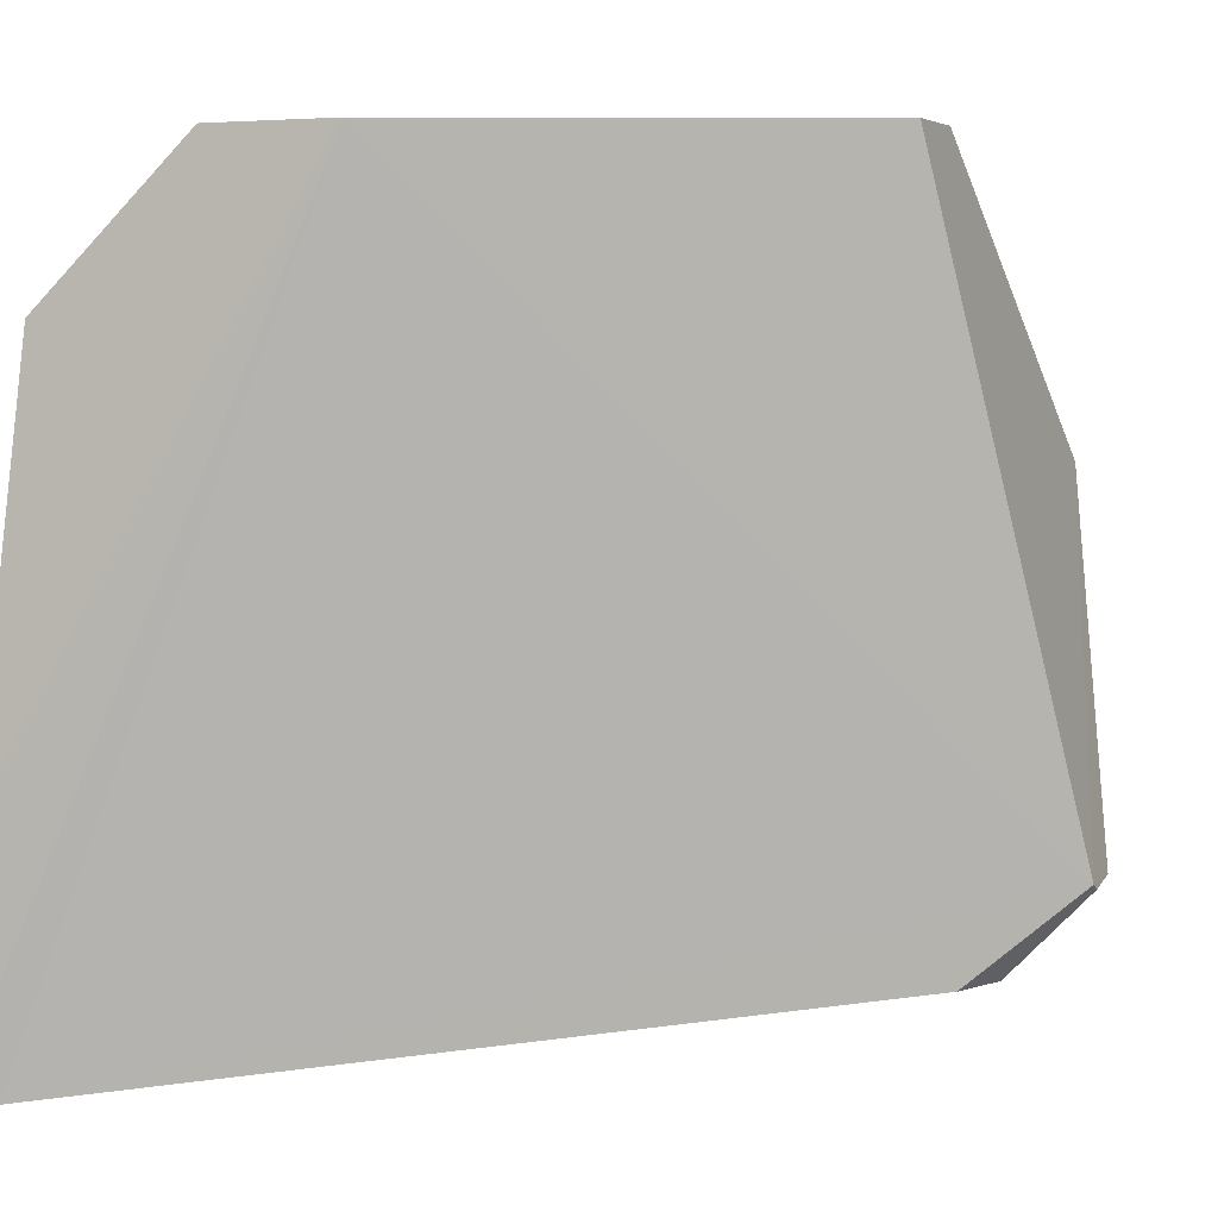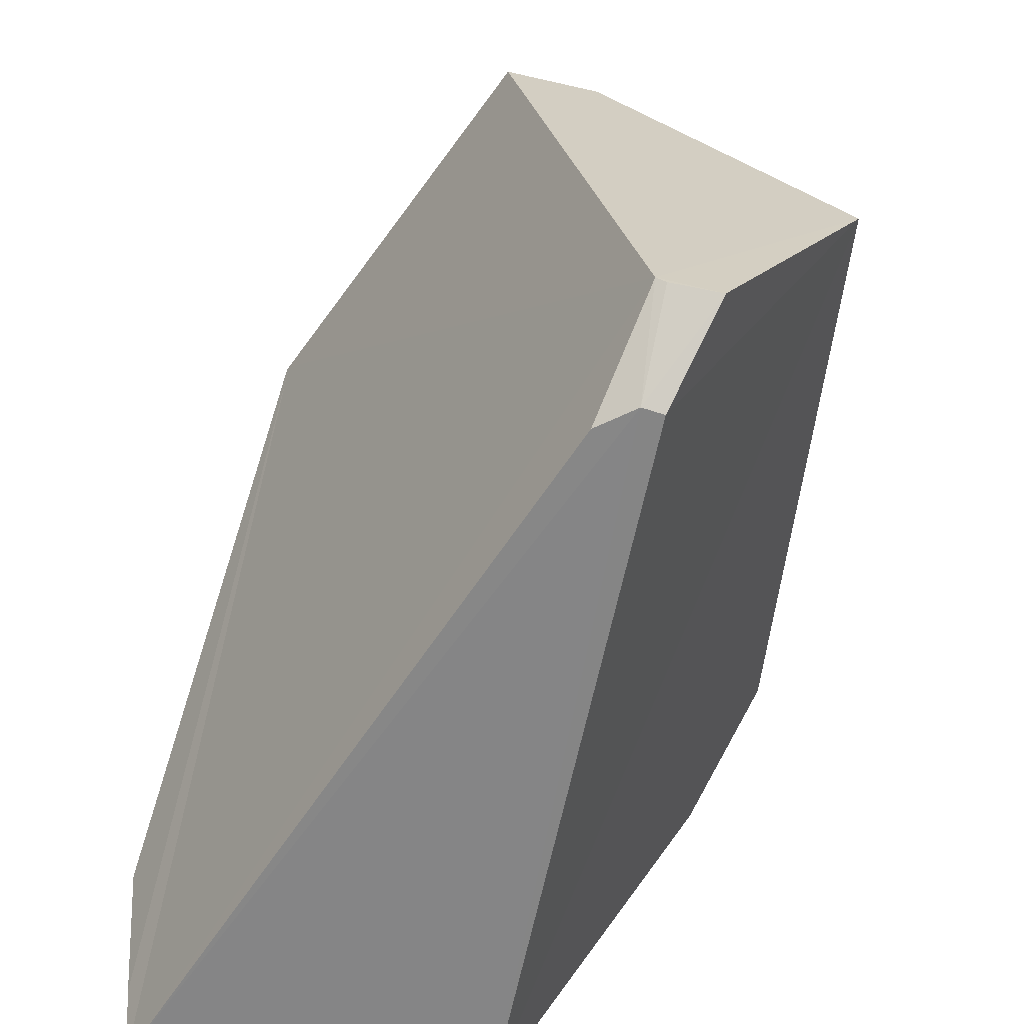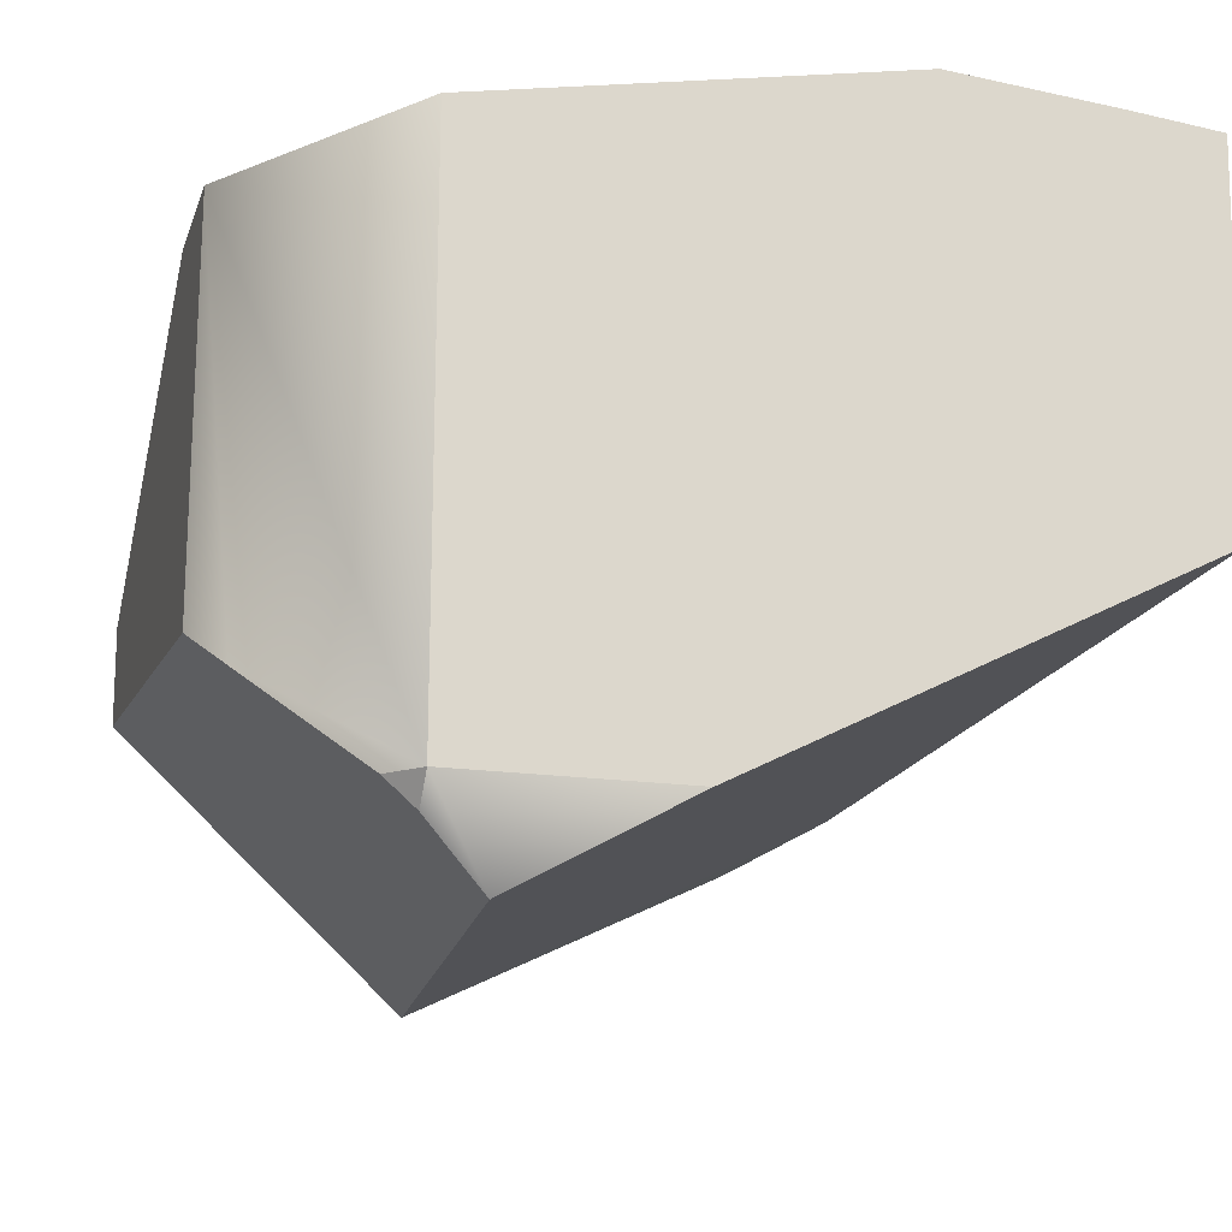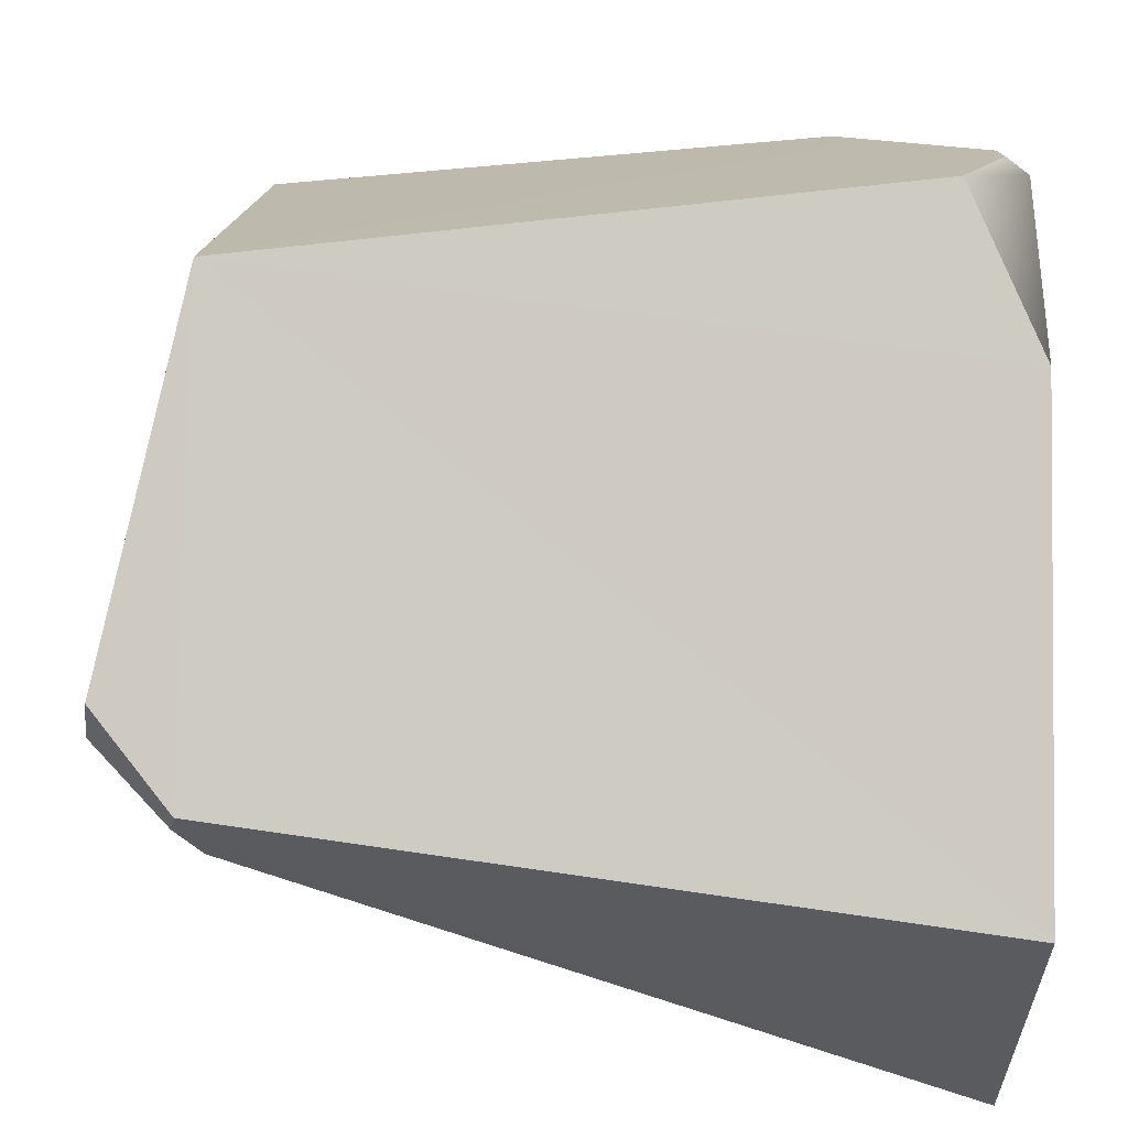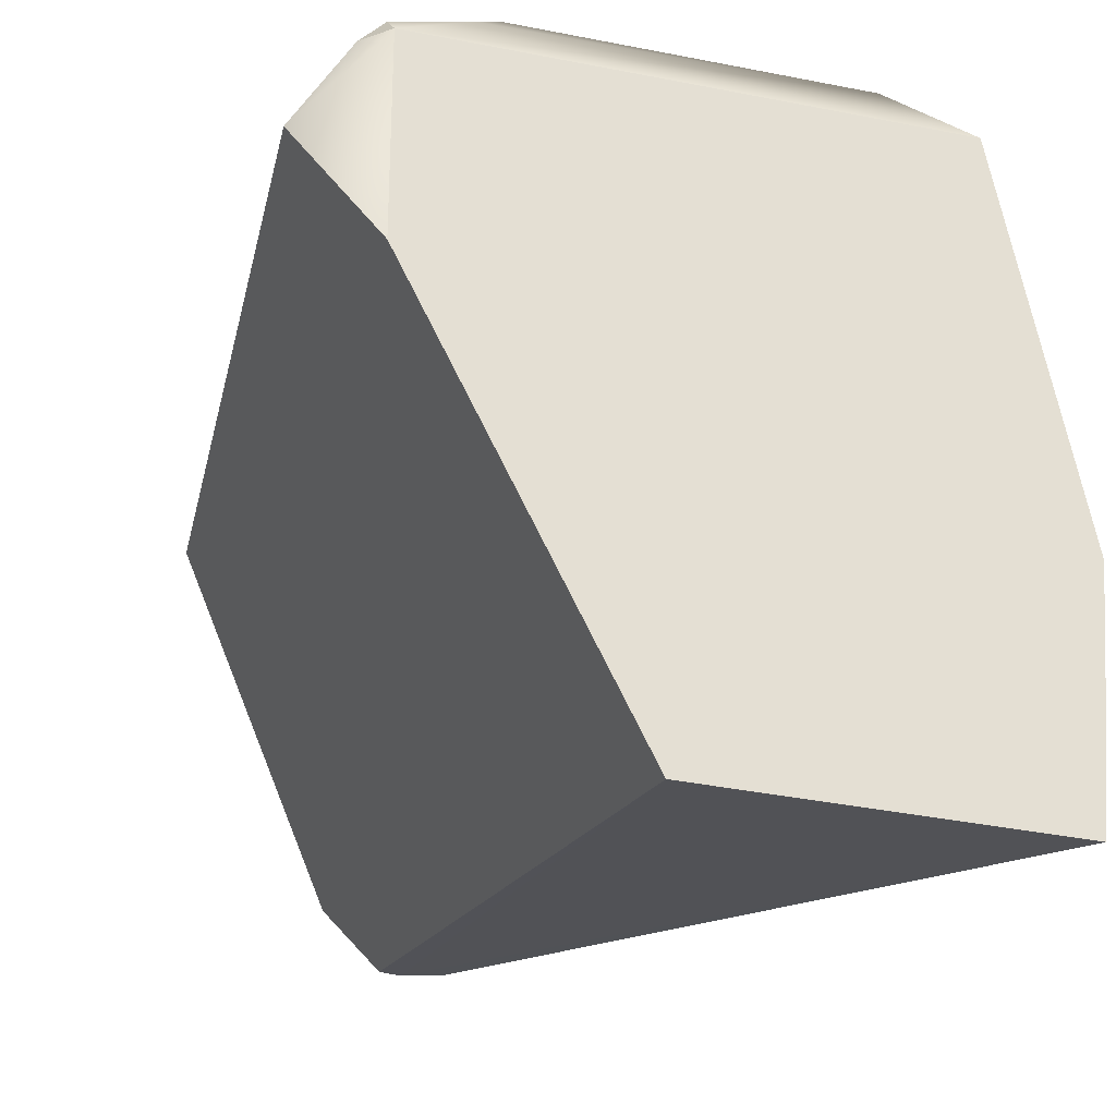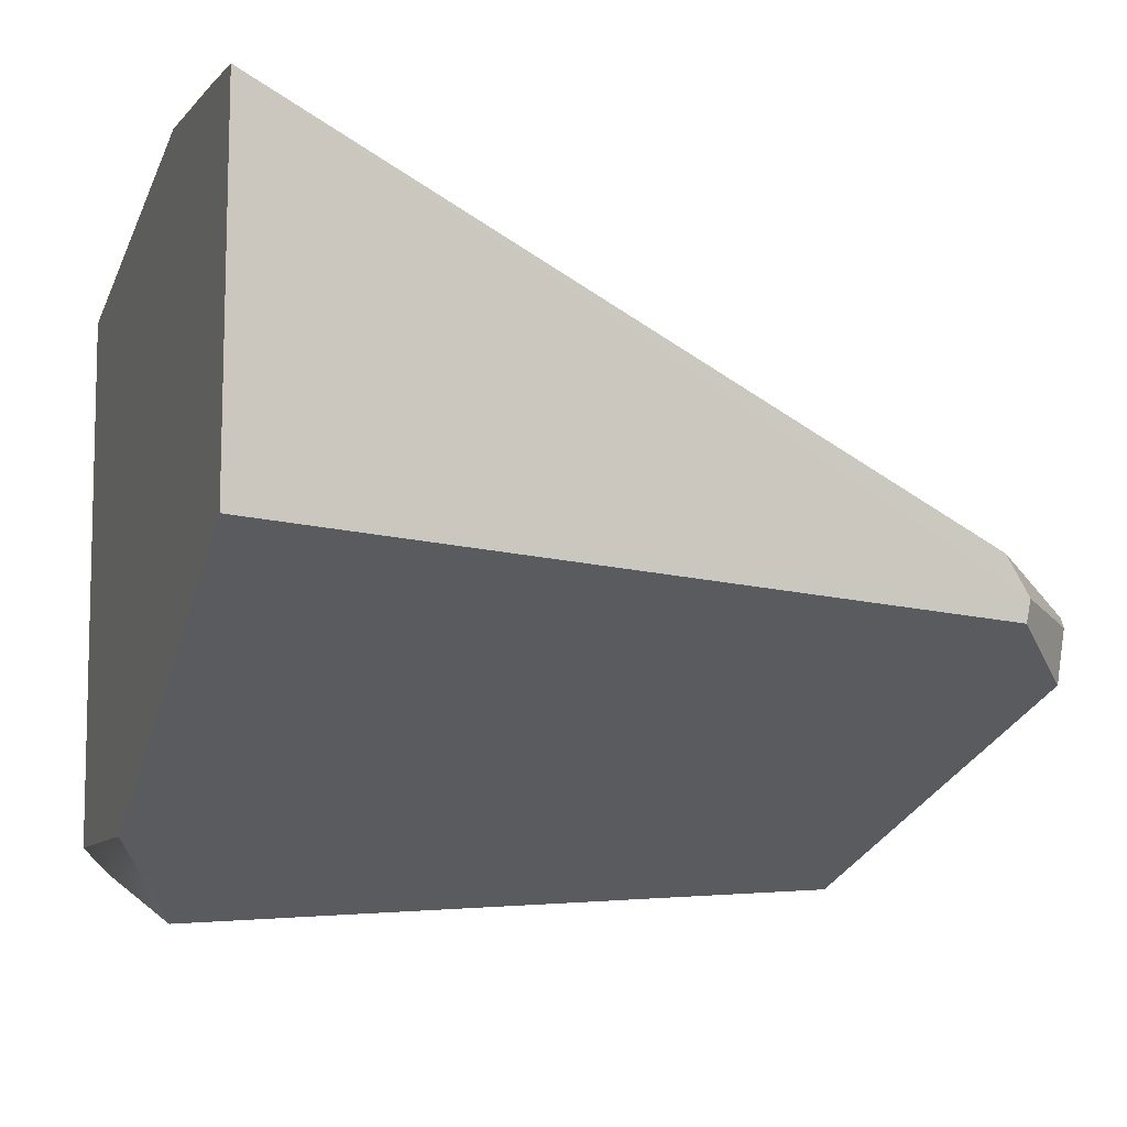
<metadata>
{"format":"obj","ext":"obj","renderer":"f3d","projection":"perspective","resolution":1024,"background":"white","views":[{"elev":5.2,"azim":-154.7,"up":"+Z"},{"elev":-55.0,"azim":-98.5,"up":"+Z"},{"elev":-18.5,"azim":74.9,"up":"+Y"},{"elev":-31.5,"azim":-0.8,"up":"+Z"},{"elev":-27.5,"azim":73.2,"up":"+Z"},{"elev":-9.0,"azim":161.4,"up":"+Y"}]}
</metadata>
<code>
o 立方体_cell.006
v -0.5409 -0.3918 0.06995
v -0.5533 -0.09645 -0.5044
v -0.6567 -0.1543 -0.3887
v -0.525 -0.01373 -0.5097
v -0.6647 -0.06924 -0.3865
v -0.5593 -0.06601 -0.5047
v -0.6647 -0.08283 -0.3942
v 0.4496 -0.3431 0.242
v 0.2793 -0.2051 0.4124
v 0.2376 -0.1613 0.4541
v -0.4934 -0.05289 0.4541
v 0.3488 -0.4439 0.1575
v 0.4115 -0.3431 0.2801
v 0.4149 -0.3778 0.242
v 0.4496 0.4754 -0.3037
v 0.4496 0.3691 0.242
v 0.2376 0.3401 0.4541
v 0.0523 0.3508 0.4541
v 0.4496 0.456 -0.5249
v 0.04669 0.3481 0.4541
v -0.01243 0.3196 0.4541
v -0.5057 0.08112 0.4541
v 0.4496 -0.3431 -0.0403
v 0.4496 0.4441 -0.6397
v 0.4496 -0.03971 -0.6278
v 0.2793 -0.2051 0.4124
v 0.2376 -0.1613 0.4541
v 0.4115 -0.3431 0.2801
v 0.4149 -0.3778 0.242
v 0.4496 0.4754 -0.3037
v 0.4496 0.3691 0.242
v 0.4496 -0.03971 -0.6278
v 0.4496 -0.3431 -0.0403
v 0.2376 0.3401 0.4541
v 0.0523 0.3508 0.4541
v 0.4496 0.456 -0.5249
v 0.04669 0.3481 0.4541
v 0.4496 0.4441 -0.6397
v -0.01243 0.3196 0.4541
v -0.5057 0.08112 0.4541
v 0.3488 -0.4439 0.1575
v -0.4934 -0.05289 0.4541
f 34 9 8
f 22 10 18
f 8 13 14
f 8 12 23
f 15 8 25
f 8 16 34
f 34 10 9
f 9 13 8
f 20 21 22
f 22 11 10
f 10 34 18
f 18 20 22
f 8 14 12
f 24 19 15
f 15 16 8
f 8 23 25
f 25 24 15
f 1 27 42
f 26 41 29
f 31 35 17
f 30 37 35
f 37 38 5
f 39 5 40
f 5 3 1
f 3 2 1
f 4 5 38
f 6 38 32
f 6 4 38
f 7 3 5
f 4 6 5
f 6 7 5
f 6 2 3
f 7 6 3
f 2 6 32
f 1 32 33
f 1 40 5
f 1 26 27
f 29 28 26
f 26 1 41
f 31 30 35
f 30 36 37
f 5 39 37
f 37 36 38
f 33 41 1
f 1 2 32
f 1 42 40

</code>
